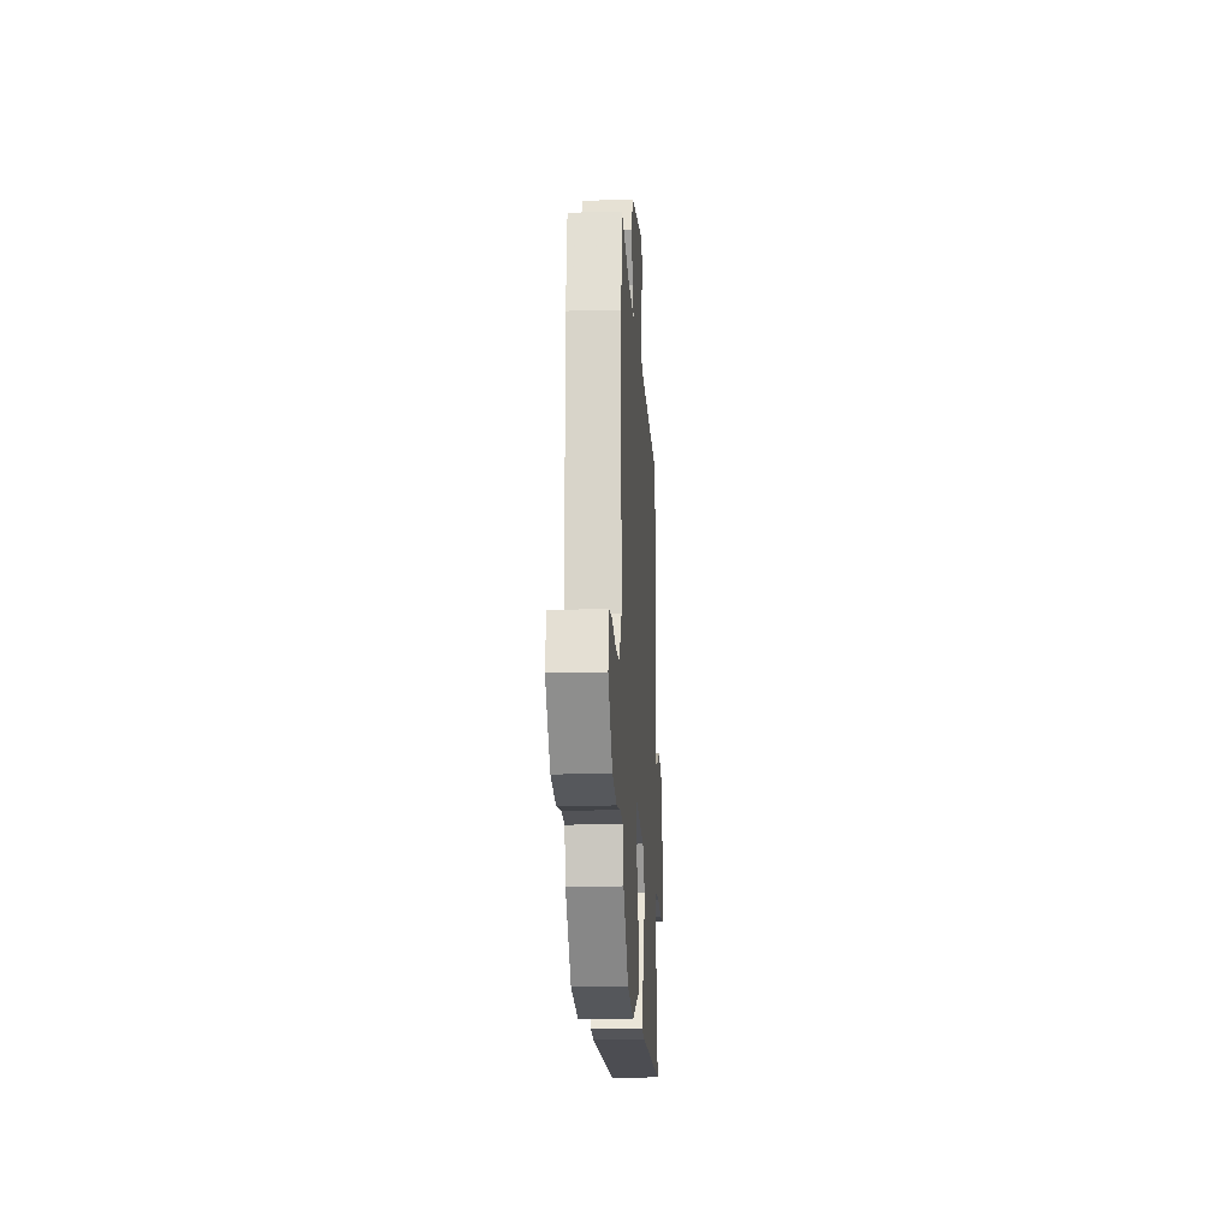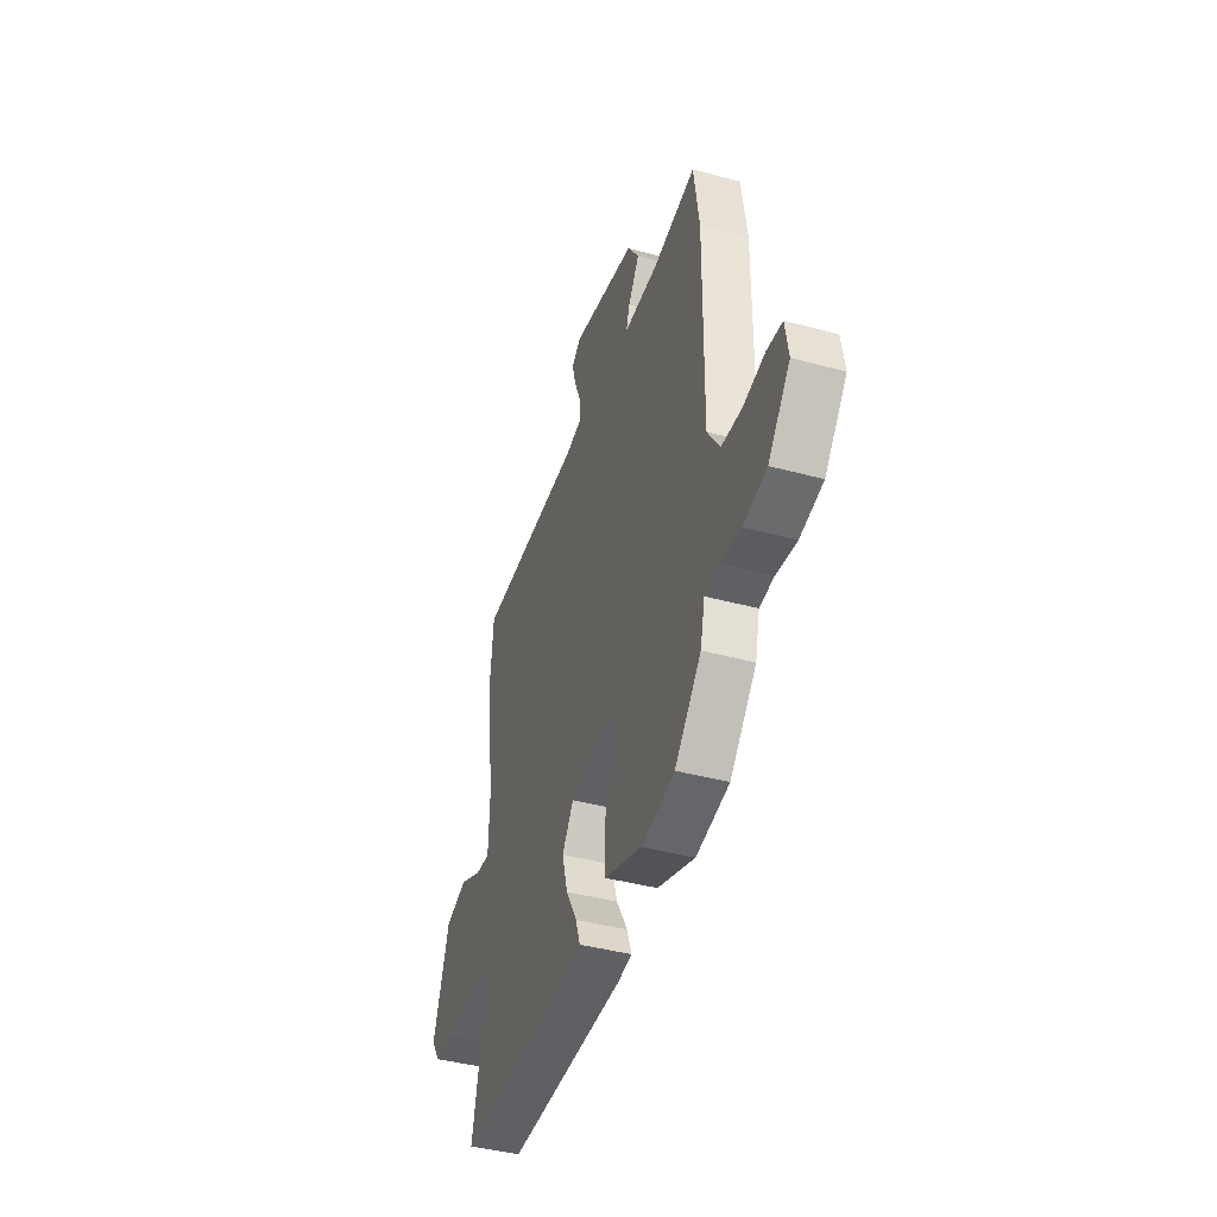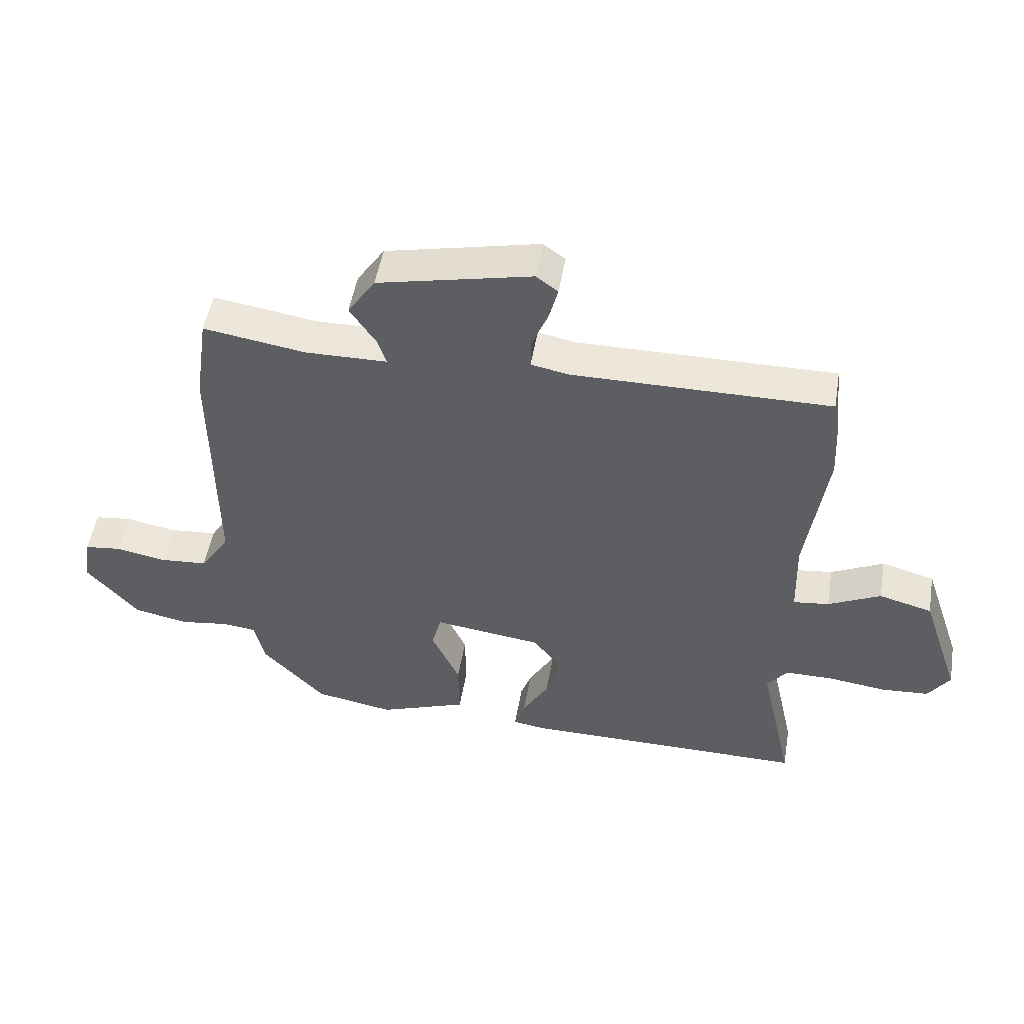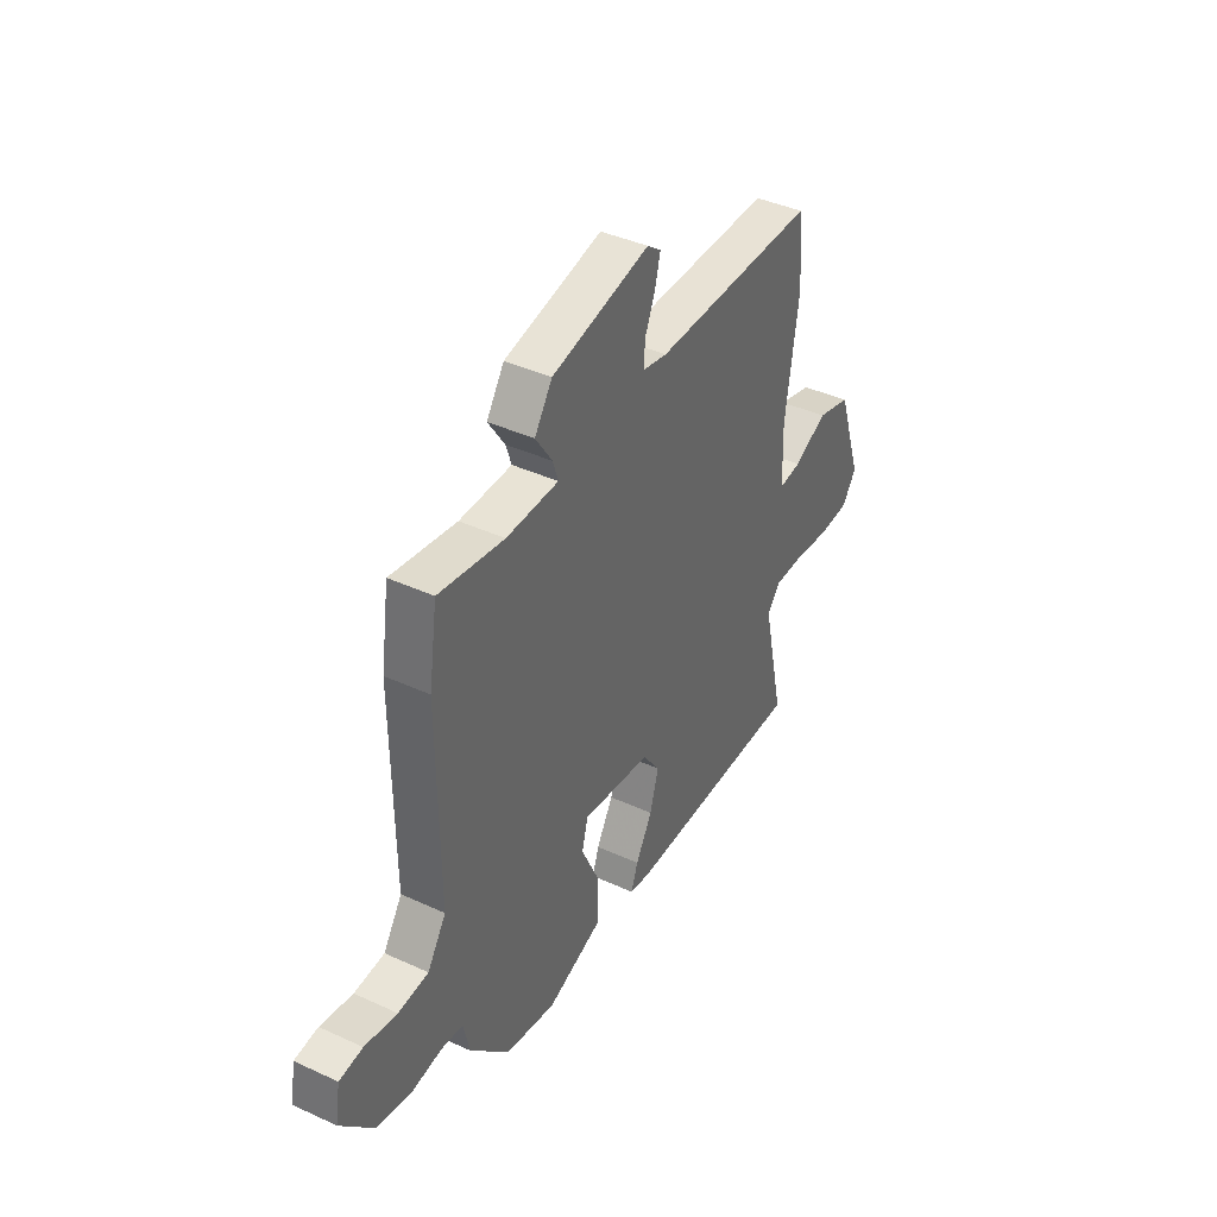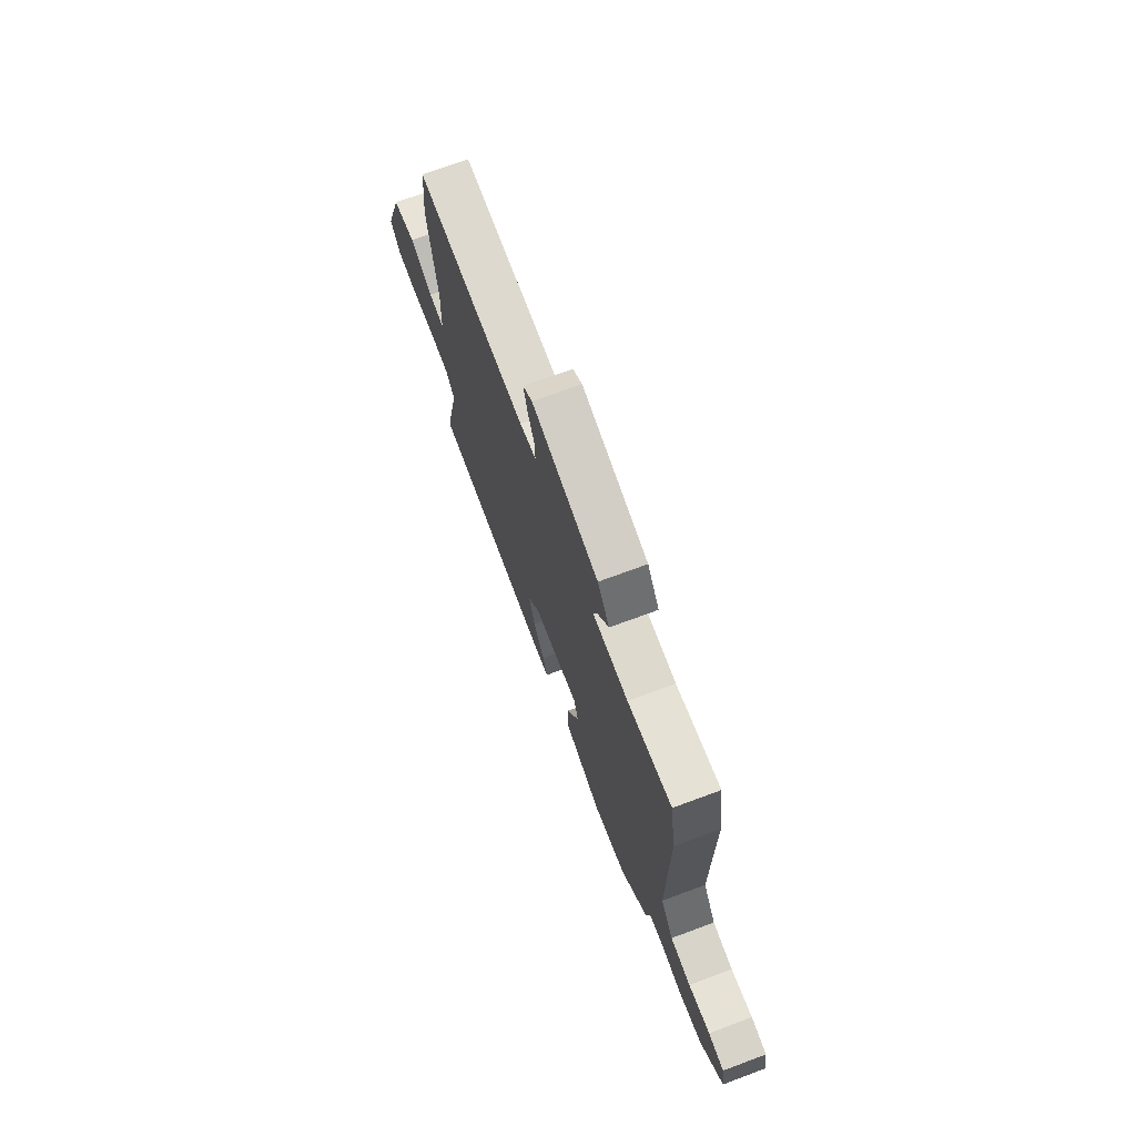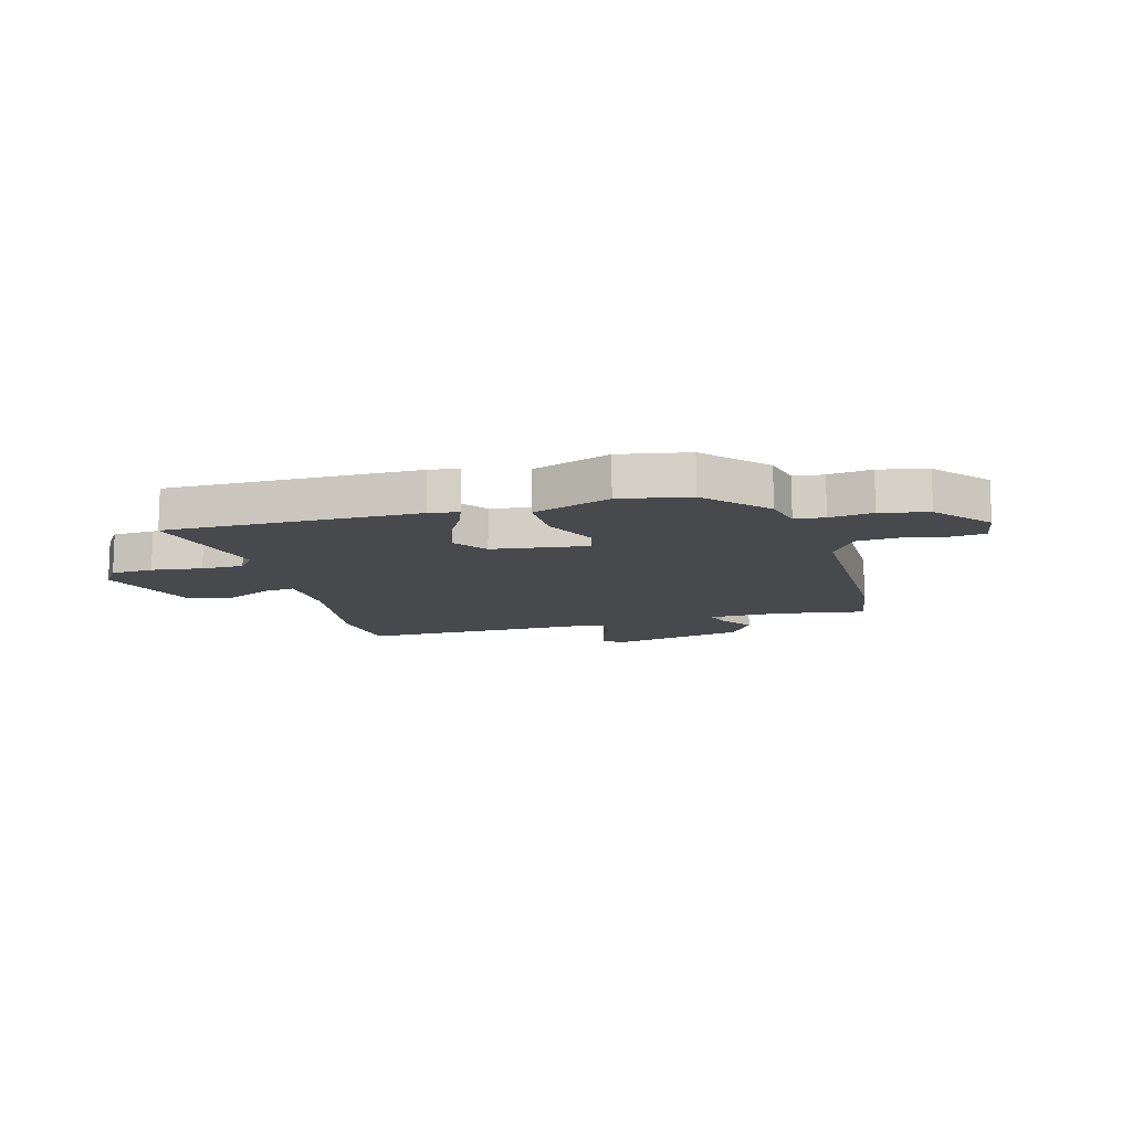
<metadata>
{"format":"obj","ext":"obj","renderer":"f3d","projection":"perspective","resolution":1024,"background":"white","views":[{"elev":-16.0,"azim":-86.8,"up":"+Z"},{"elev":-41.8,"azim":-108.0,"up":"+Z"},{"elev":50.5,"azim":9.6,"up":"+Z"},{"elev":40.5,"azim":-60.6,"up":"+Z"},{"elev":71.2,"azim":-110.4,"up":"+Z"},{"elev":-12.3,"azim":-164.7,"up":"+Y"}]}
</metadata>
<code>
v -0.371 0.07 -0.451
v -0.471 0.07 -0.345
v -0.488 0.07 -0.273
v -0.542 0.07 -0.267
v -0.62 0.07 -0.278
v -0.707 0.07 -0.26
v -0.79 0.07 -0.164
v -0.778 0.07 -0.088
v -0.719 0.07 -0.081
v -0.638 0.07 -0.096
v -0.562 0.07 -0.09
v -0.515 0.07 -0.018
v -0.518 0.07 0.378
v -0.497 0.07 0.522
v -0.333 0.07 0.496
v -0.202 0.07 0.498
v -0.216 0.07 0.54
v -0.258 0.07 0.603
v -0.214 0.07 0.669
v 0.032 0.07 0.723
v 0.067 0.07 0.697
v 0.053 0.07 0.643
v 0.027 0.07 0.58
v 0.026 0.07 0.532
v 0.086 0.07 0.52
v 0.498 0.07 0.522
v 0.512 0.07 0.377
v 0.479 0.07 0.149
v 0.483 0.07 0.025
v 0.54 0.07 0.032
v 0.624 0.07 0.073
v 0.709 0.07 0.05
v 0.772 0.07 -0.135
v 0.737 0.07 -0.186
v 0.66 0.07 -0.191
v 0.568 0.07 -0.179
v 0.492 0.07 -0.179
v 0.459 0.07 -0.22
v 0.513 0.07 -0.464
v 0.056 0.07 -0.462
v 0.003 0.07 -0.454
v 0.02 0.07 -0.404
v 0.062 0.07 -0.331
v 0.084 0.07 -0.254
v 0.04 0.07 -0.193
v -0.134 0.07 -0.17
v -0.149 0.07 -0.228
v -0.104 0.07 -0.326
v -0.103 0.07 -0.422
v -0.245 0.07 -0.474
v -0.371 0 -0.451
v -0.471 0 -0.345
v -0.488 0 -0.273
v -0.542 0 -0.267
v -0.62 0 -0.278
v -0.707 0 -0.26
v -0.79 0 -0.164
v -0.778 0 -0.088
v -0.719 0 -0.081
v -0.638 0 -0.096
v -0.562 0 -0.09
v -0.515 0 -0.018
v -0.518 0 0.378
v -0.497 0 0.522
v -0.333 0 0.496
v -0.202 0 0.498
v -0.216 0 0.54
v -0.258 0 0.603
v -0.214 0 0.669
v 0.032 0 0.723
v 0.067 0 0.697
v 0.053 0 0.643
v 0.027 0 0.58
v 0.026 0 0.532
v 0.086 0 0.52
v 0.498 0 0.522
v 0.512 0 0.377
v 0.479 0 0.149
v 0.483 0 0.025
v 0.54 0 0.032
v 0.624 0 0.073
v 0.709 0 0.05
v 0.772 0 -0.135
v 0.737 0 -0.186
v 0.66 0 -0.191
v 0.568 0 -0.179
v 0.492 0 -0.179
v 0.459 0 -0.22
v 0.513 0 -0.464
v 0.056 0 -0.462
v 0.003 0 -0.454
v 0.02 0 -0.404
v 0.062 0 -0.331
v 0.084 0 -0.254
v 0.04 0 -0.193
v -0.134 0 -0.17
v -0.149 0 -0.228
v -0.104 0 -0.326
v -0.103 0 -0.422
v -0.245 0 -0.474
f 47 48 49 50
f 46 47 50 1
f 40 41 42 43
f 38 39 40 43
f 37 38 43 44
f 33 34 35 36
f 33 36 37
f 30 31 32 33
f 29 30 33 37
f 25 26 27 28
f 24 25 28 29
f 20 21 22 23
f 18 19 20 23
f 17 18 23 24
f 16 17 24 29
f 12 13 14 15
f 12 15 16 29
f 7 8 9 10
f 7 10 11
f 4 5 6 7
f 3 4 7 11
f 46 1 2 3
f 46 3 11 12
f 29 37 44 45
f 12 29 45 46
f 100 99 98 97
f 51 100 97 96
f 93 92 91 90
f 93 90 89 88
f 94 93 88 87
f 86 85 84 83
f 87 86 83
f 83 82 81 80
f 87 83 80 79
f 78 77 76 75
f 79 78 75 74
f 73 72 71 70
f 73 70 69 68
f 74 73 68 67
f 79 74 67 66
f 65 64 63 62
f 79 66 65 62
f 60 59 58 57
f 61 60 57
f 57 56 55 54
f 61 57 54 53
f 53 52 51 96
f 62 61 53 96
f 95 94 87 79
f 96 95 79 62
f 1 51 52 2
f 2 52 53 3
f 3 53 54 4
f 4 54 55 5
f 5 55 56 6
f 6 56 57 7
f 7 57 58 8
f 8 58 59 9
f 9 59 60 10
f 10 60 61 11
f 11 61 62 12
f 12 62 63 13
f 13 63 64 14
f 14 64 65 15
f 15 65 66 16
f 16 66 67 17
f 17 67 68 18
f 18 68 69 19
f 19 69 70 20
f 20 70 71 21
f 21 71 72 22
f 22 72 73 23
f 23 73 74 24
f 24 74 75 25
f 25 75 76 26
f 26 76 77 27
f 27 77 78 28
f 28 78 79 29
f 29 79 80 30
f 30 80 81 31
f 31 81 82 32
f 32 82 83 33
f 33 83 84 34
f 34 84 85 35
f 35 85 86 36
f 36 86 87 37
f 37 87 88 38
f 38 88 89 39
f 39 89 90 40
f 40 90 91 41
f 41 91 92 42
f 42 92 93 43
f 43 93 94 44
f 44 94 95 45
f 45 95 96 46
f 46 96 97 47
f 47 97 98 48
f 48 98 99 49
f 49 99 100 50
f 50 100 51 1

</code>
